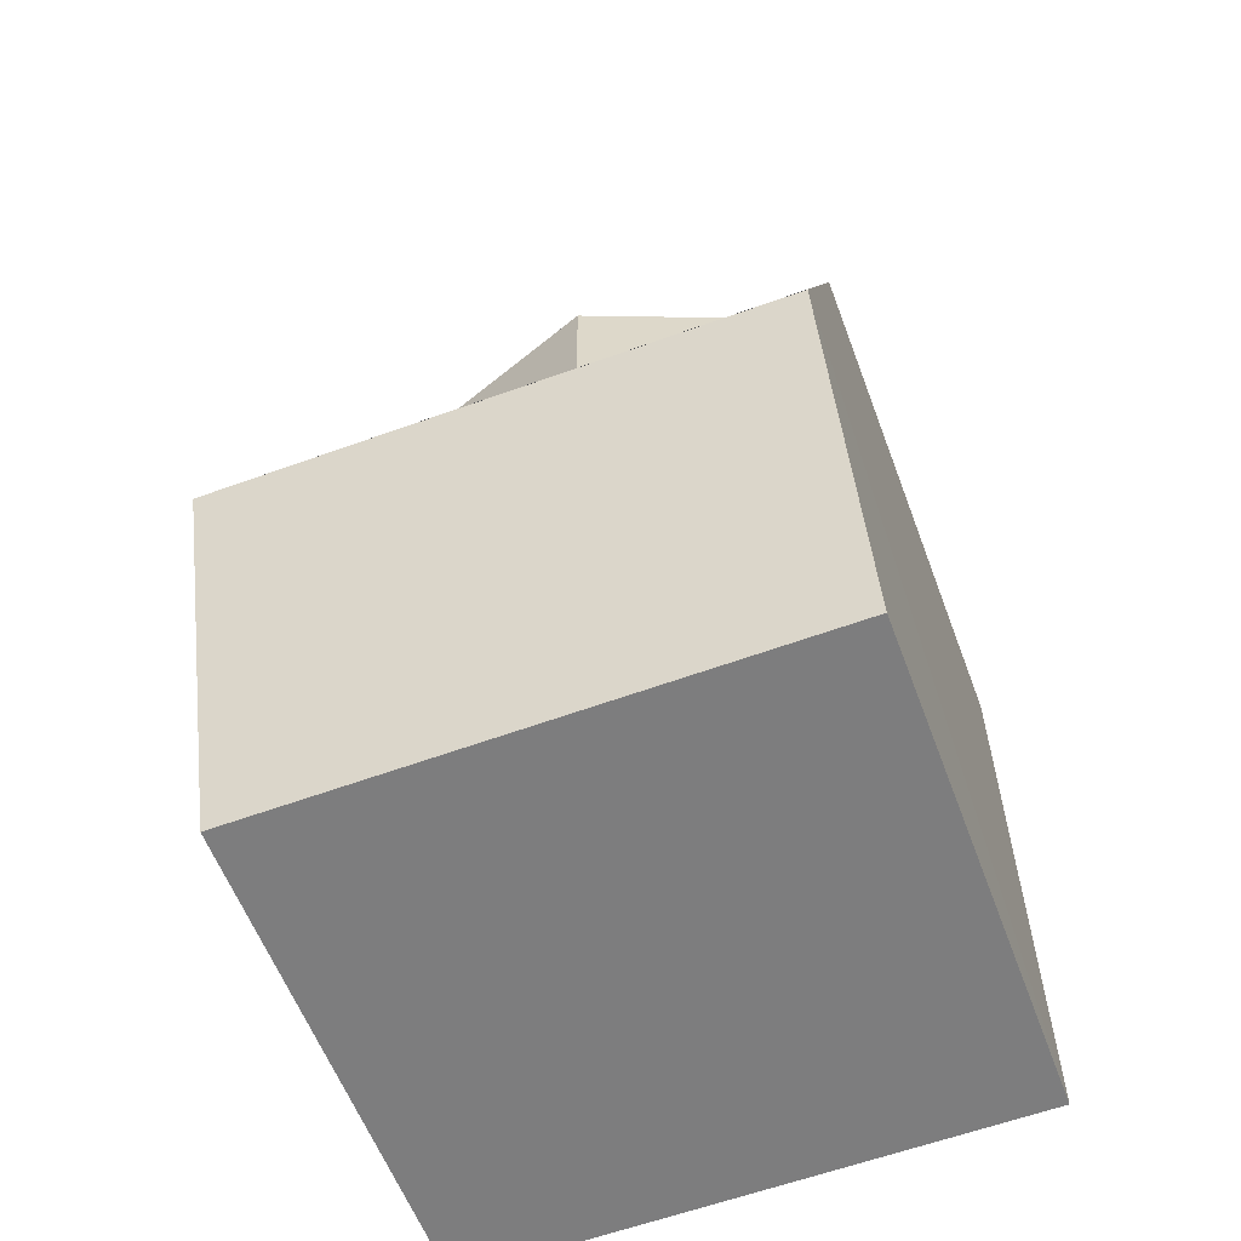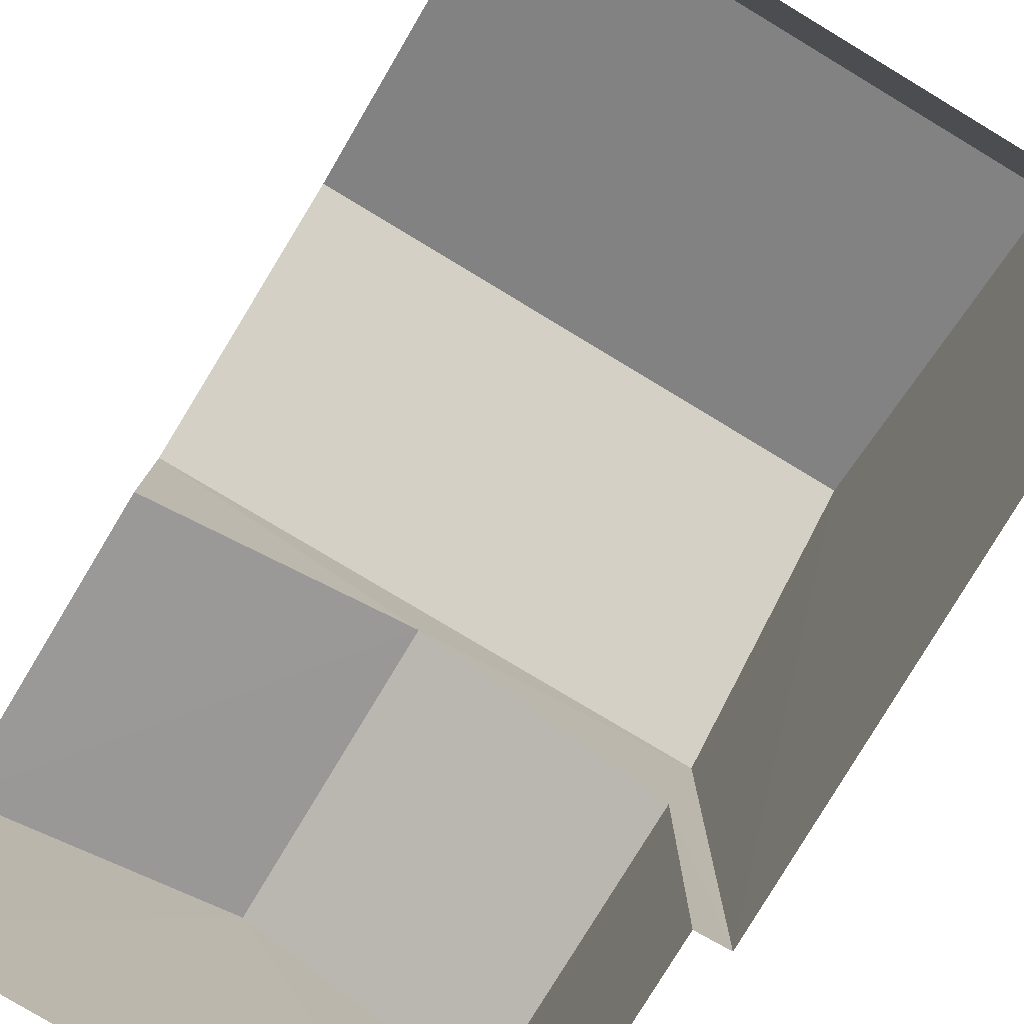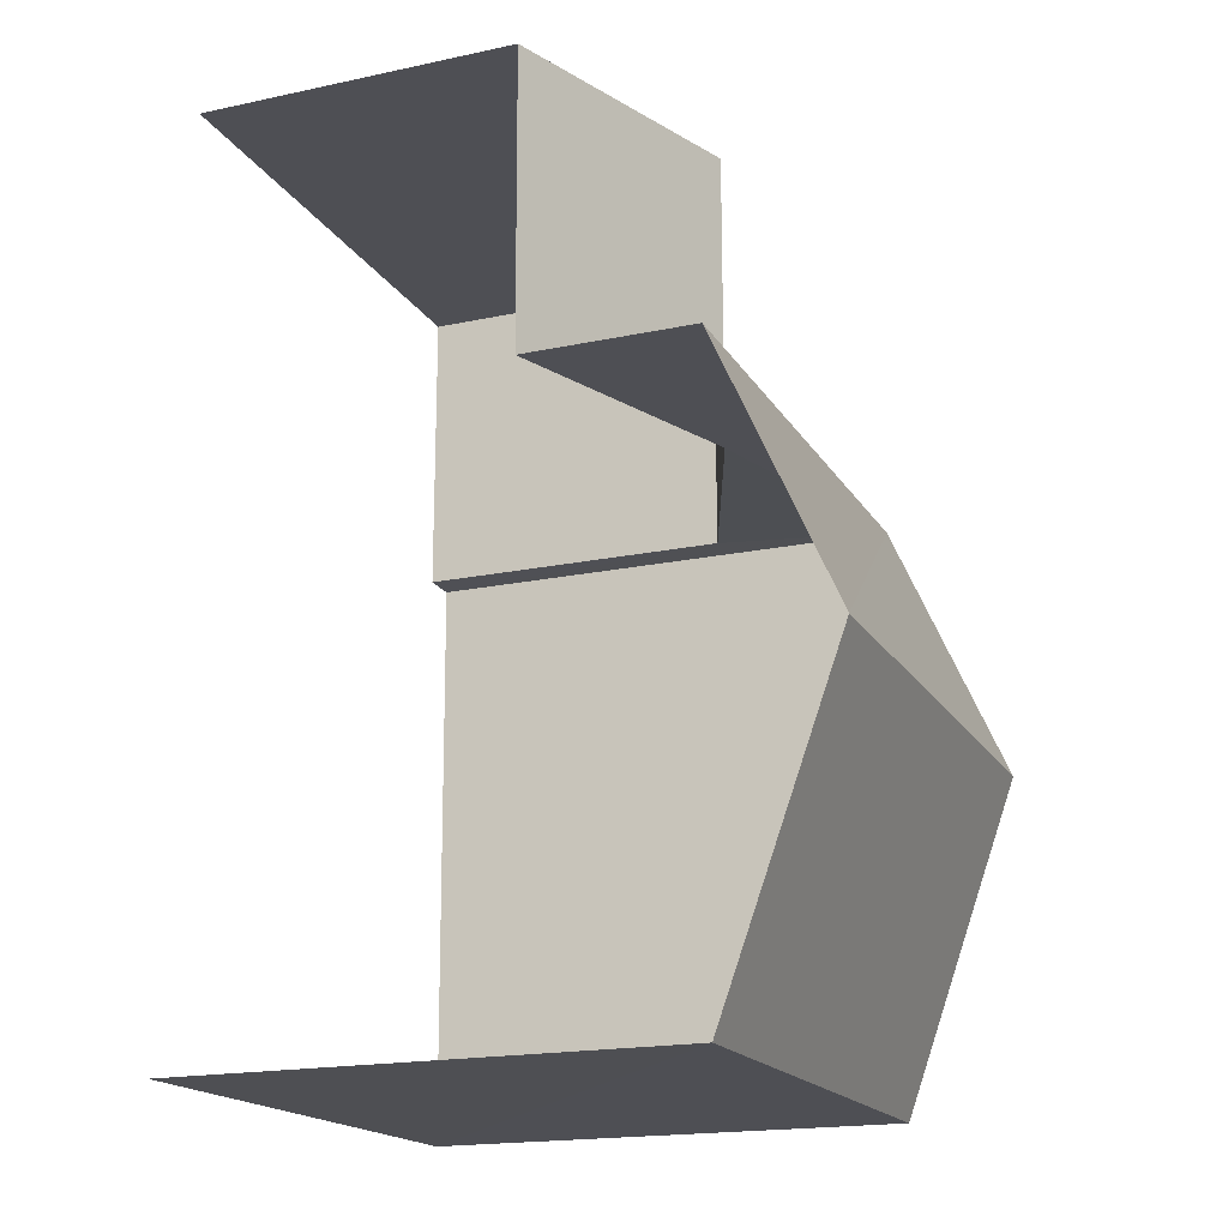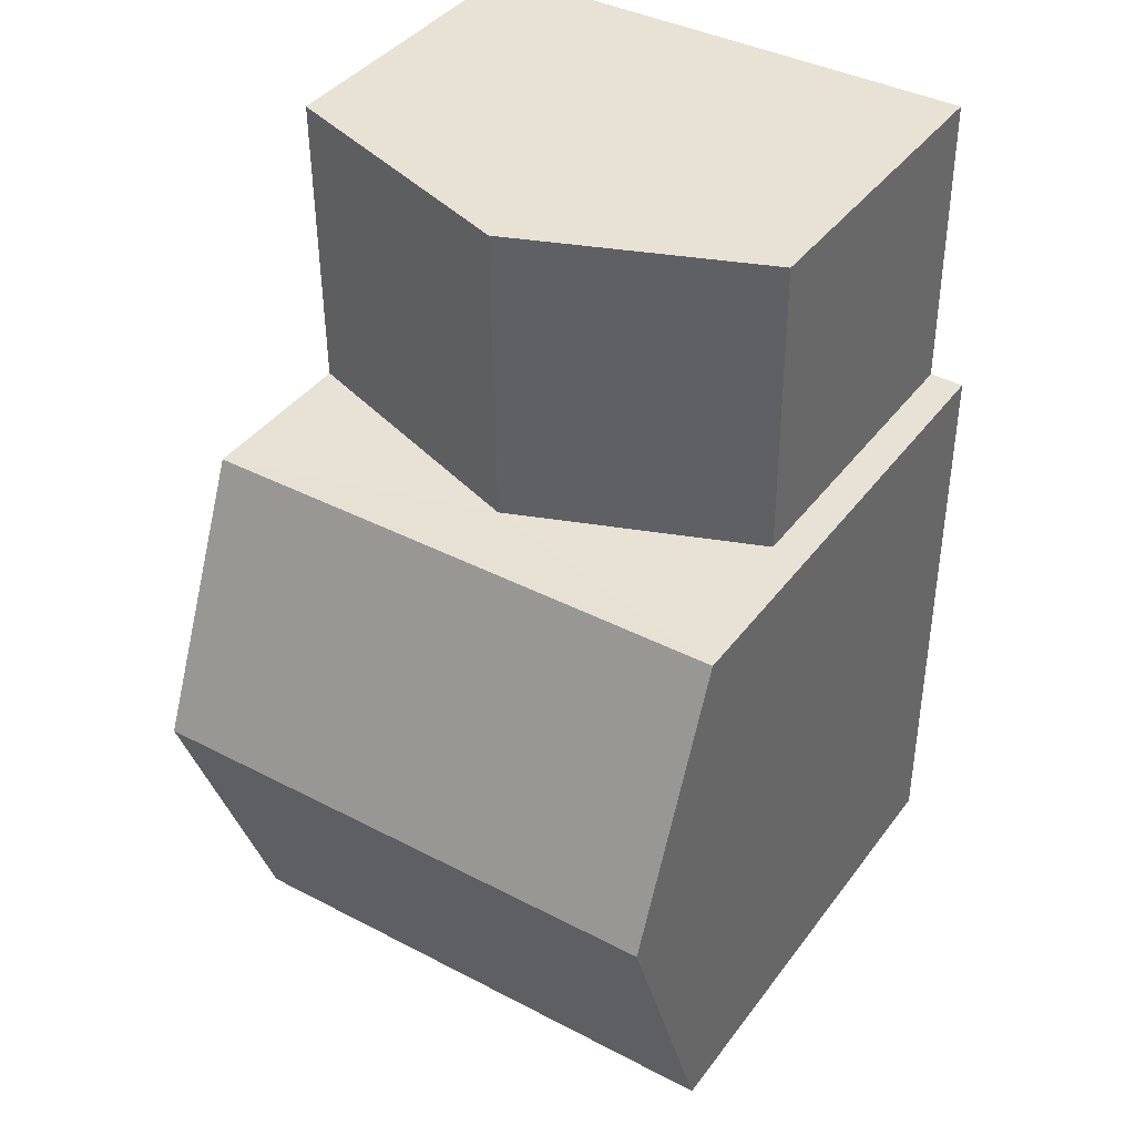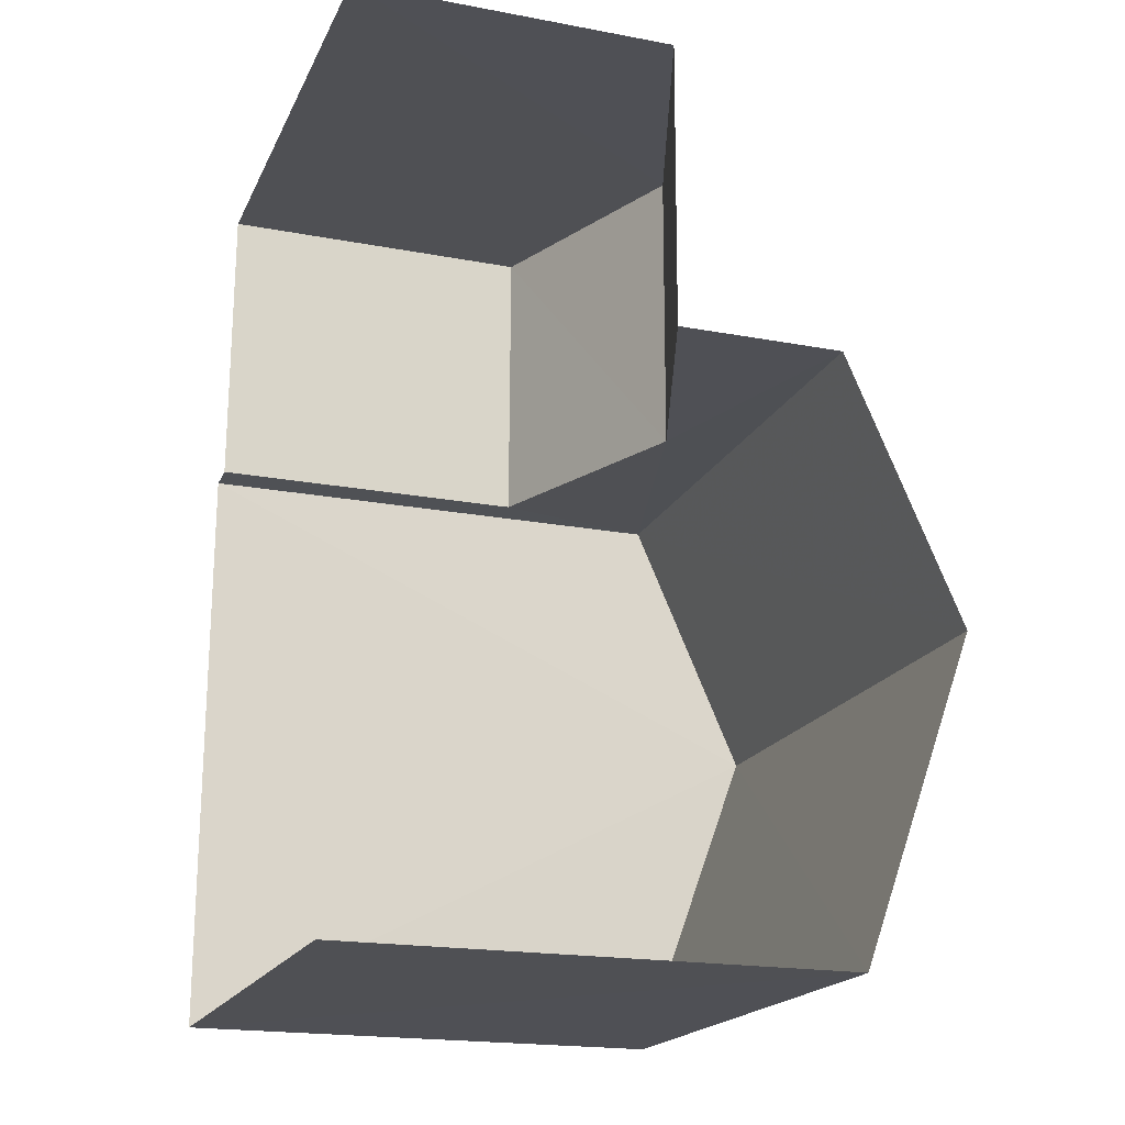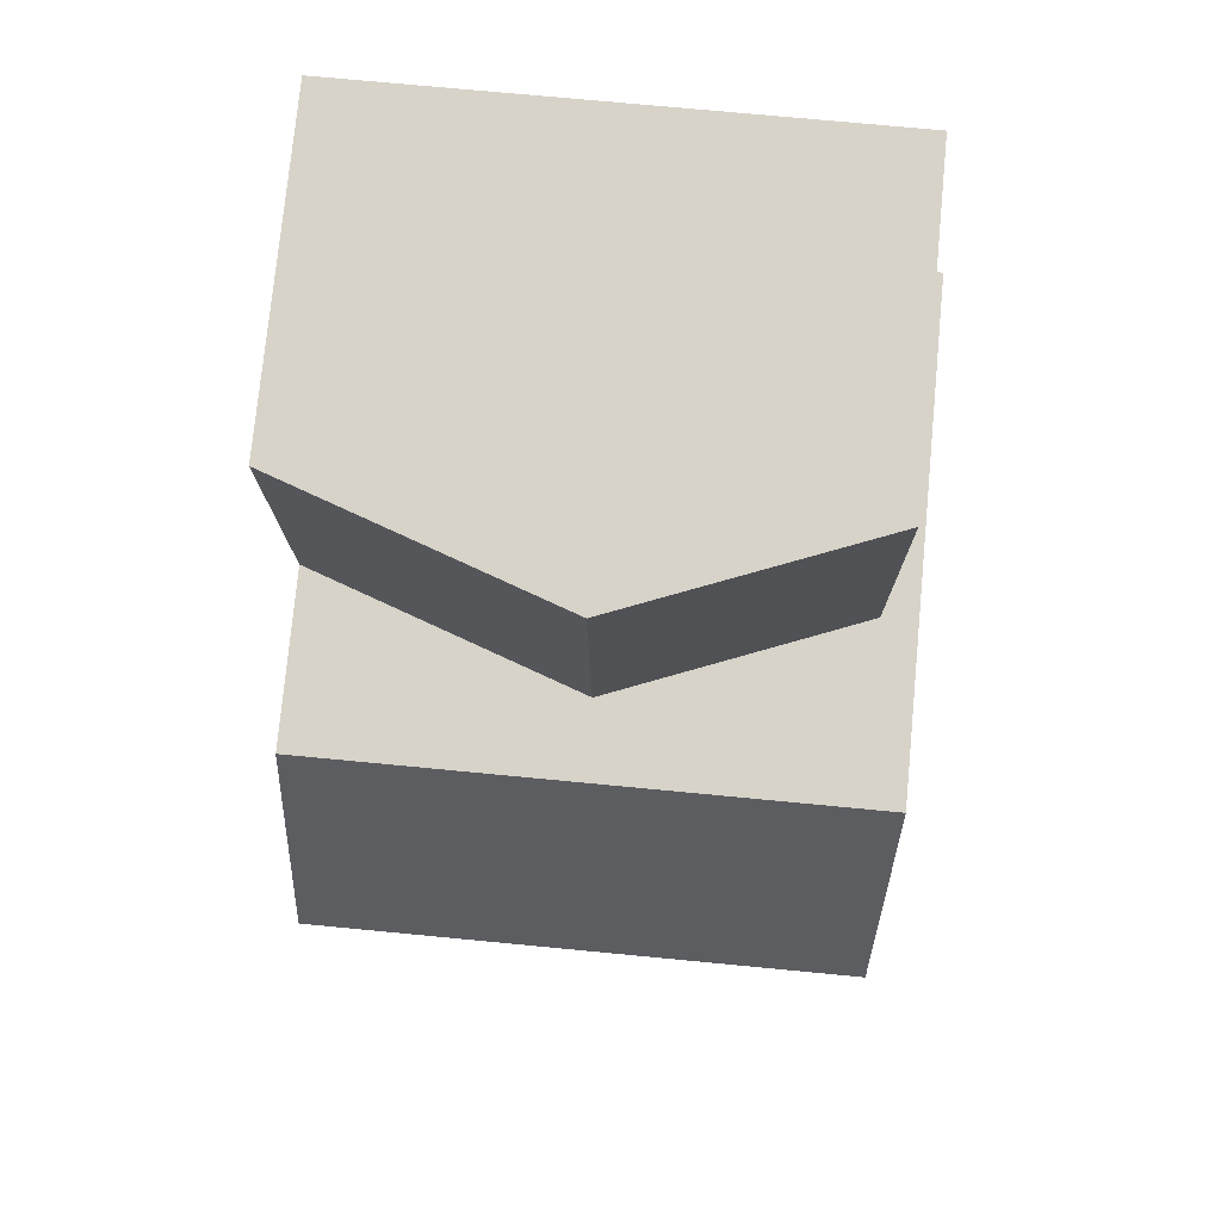
<metadata>
{"format":"obj","ext":"obj","renderer":"f3d","projection":"perspective","resolution":1024,"background":"white","views":[{"elev":-59.0,"azim":20.4,"up":"+Y"},{"elev":-79.6,"azim":-30.6,"up":"+Z"},{"elev":-18.6,"azim":-68.0,"up":"+Y"},{"elev":40.2,"azim":33.0,"up":"+Y"},{"elev":-19.6,"azim":-109.3,"up":"+Y"},{"elev":76.7,"azim":5.5,"up":"+Y"}]}
</metadata>
<code>
v -3.736e+05 -1.057e+05 20.27
v -3.736e+05 -1.057e+05 20.28
v -3.736e+05 -1.057e+05 20.27
v -3.736e+05 -1.057e+05 20.27
v -3.736e+05 -1.057e+05 20.28
v -3.736e+05 -1.057e+05 20.27
v -3.736e+05 -1.057e+05 25.94
v -3.736e+05 -1.057e+05 24.66
v -3.736e+05 -1.057e+05 25.94
v -3.736e+05 -1.057e+05 24.66
v -3.736e+05 -1.057e+05 26.95
v -3.736e+05 -1.057e+05 26.96
v -3.736e+05 -1.057e+05 28.54
v -3.736e+05 -1.057e+05 28.54
v -3.736e+05 -1.057e+05 26.96
v -3.736e+05 -1.057e+05 26.96
v -3.736e+05 -1.057e+05 24.66
v -3.736e+05 -1.057e+05 24.66
f 1 2 3
f 3 4 1
f 5 2 1
f 6 5 1
f 15 13 18
f 15 18 2
f 13 12 18
f 2 18 3
f 3 18 17
f 7 8 9
f 7 10 8
f 11 12 13
f 14 11 13
f 15 16 14
f 13 15 14
f 7 9 17
f 18 7 17
f 10 4 8
f 10 1 4
f 10 6 1
f 6 10 11
f 18 12 7
f 12 11 7
f 11 10 7
f 15 2 5
f 16 15 5
f 8 4 9
f 4 3 9
f 3 17 9
f 16 5 14
f 5 6 14
f 6 11 14

</code>
